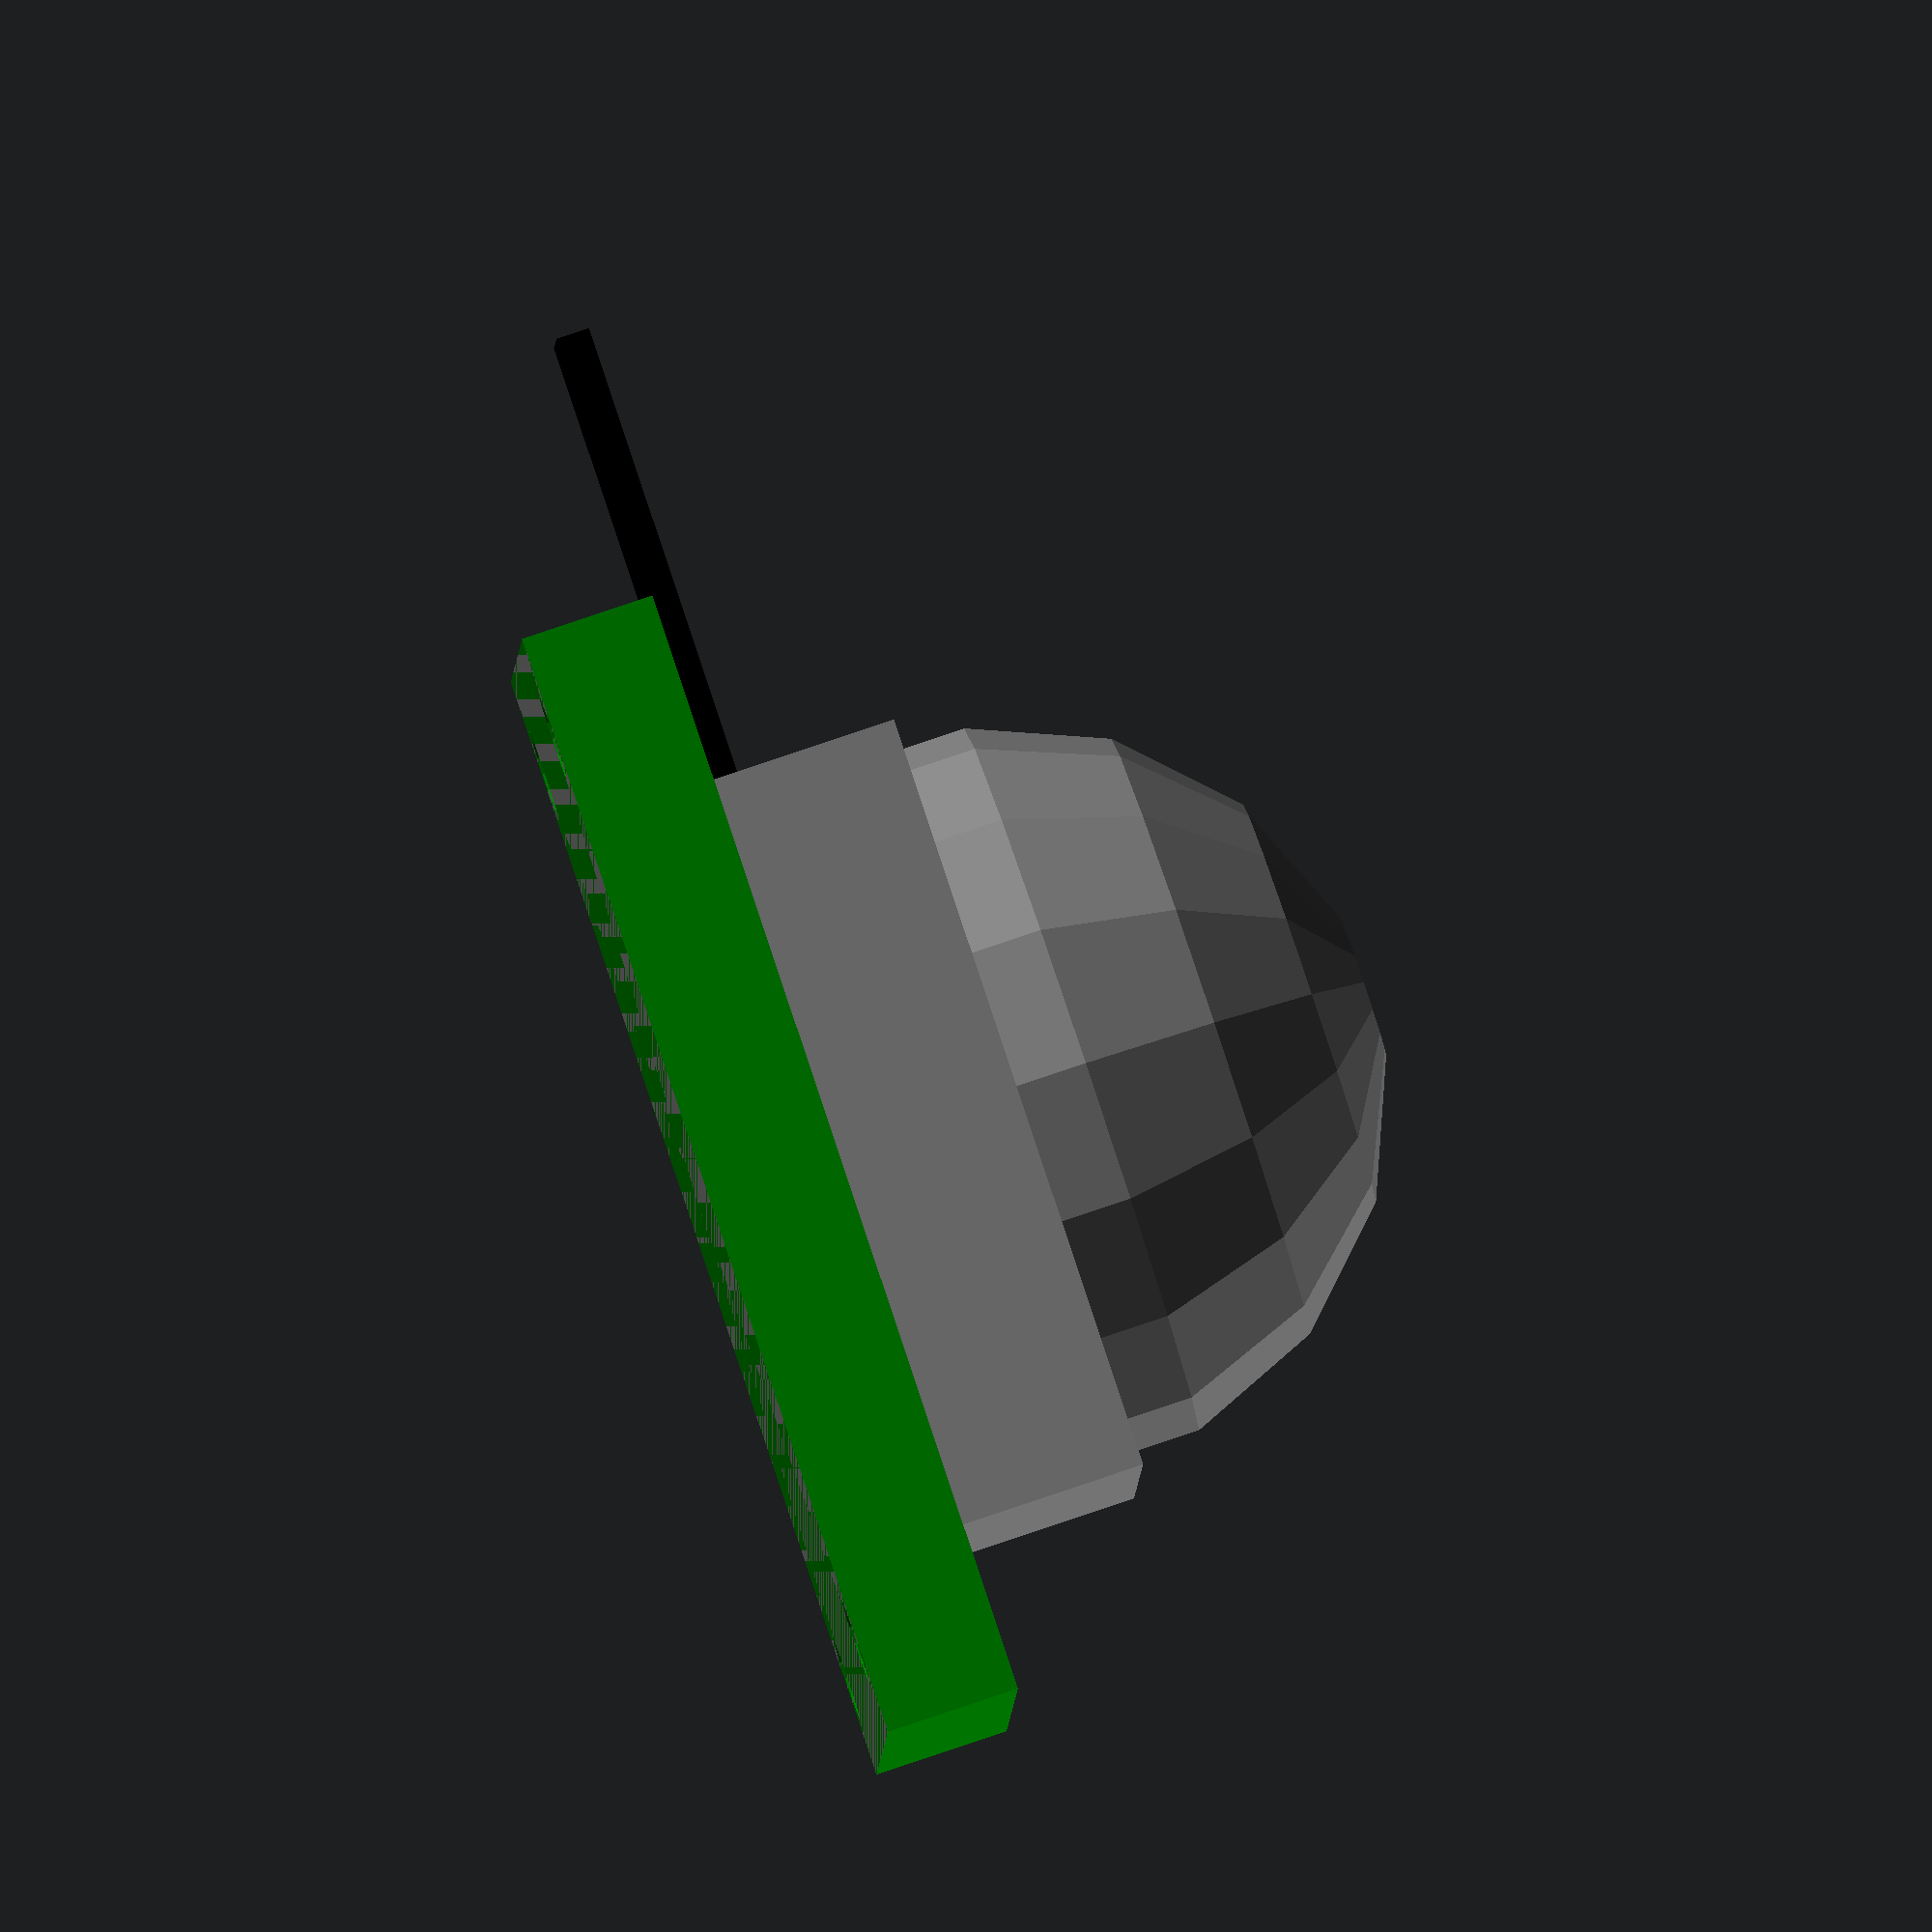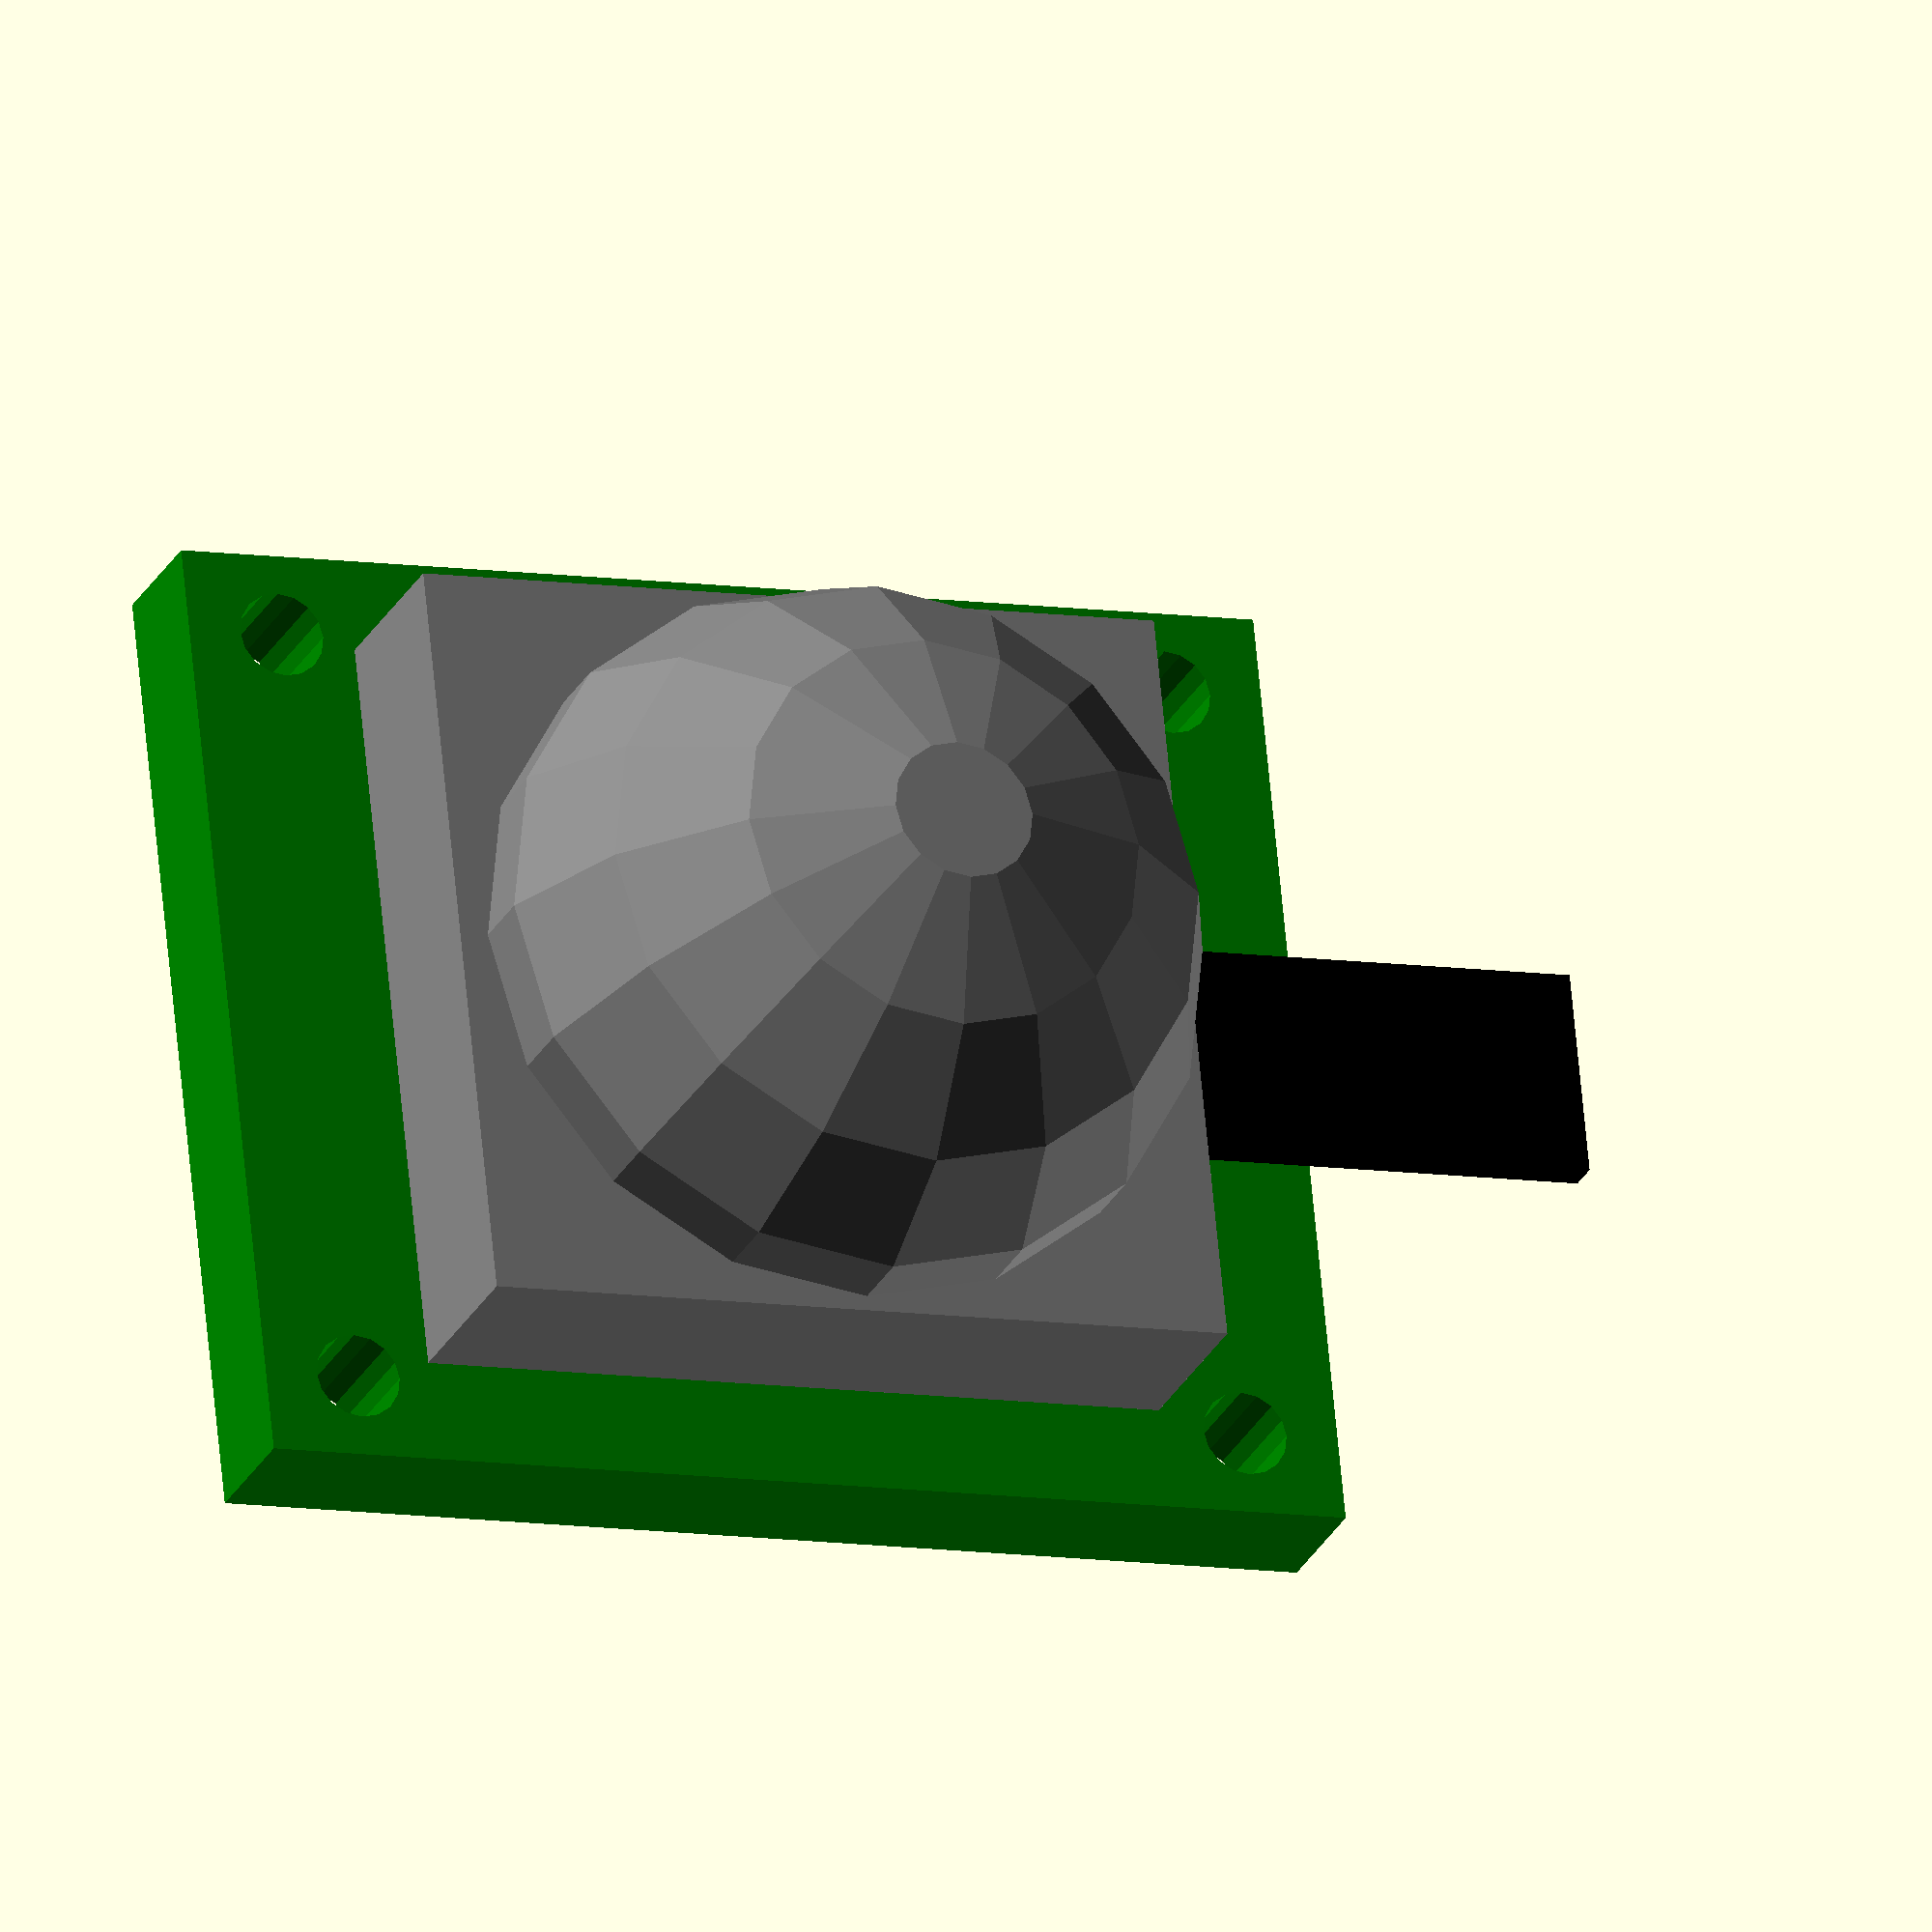
<openscad>
// A PIR motion sensor ordered from https://www.sparkfun.com/products/13285

$fn = 16;

length = 33.6;
width = 28.6;
height = 4;

module board() {
    cube([length, width, height]);
}

module dome() {
    translate([5.55, 2.84, height]) cube([22.9, 22.7, 5.6]);
    difference() {
        translate([length/2, width/2, height + 5.6]) sphere(r = 22 / 2);
        translate([0, 0, -10]) cube([length, width, 10]);
    }
}

module wire() {
    translate([-length/4, (width - 6.2)/2, height]) cube([length/2, 6.2, 1]);
}

module hole(x = 0, y = 0) {
    translate([x, y, -10 + height]) cylinder(h = 10 + height, r = 2.6/2);
}

color("green") difference() {
    board();
    union() {
        hole(x = 2.9, y = 2.5);
        hole(x = length - 2.9, y = width - 2.5);
        hole(x = 2.9, y = width - 2.5);
        hole(x = length - 2.9, y = 2.5);
    }
}
color("grey") dome();
color("black") wire();

</openscad>
<views>
elev=274.5 azim=177.9 roll=251.5 proj=o view=solid
elev=205.3 azim=354.2 roll=200.9 proj=o view=wireframe
</views>
